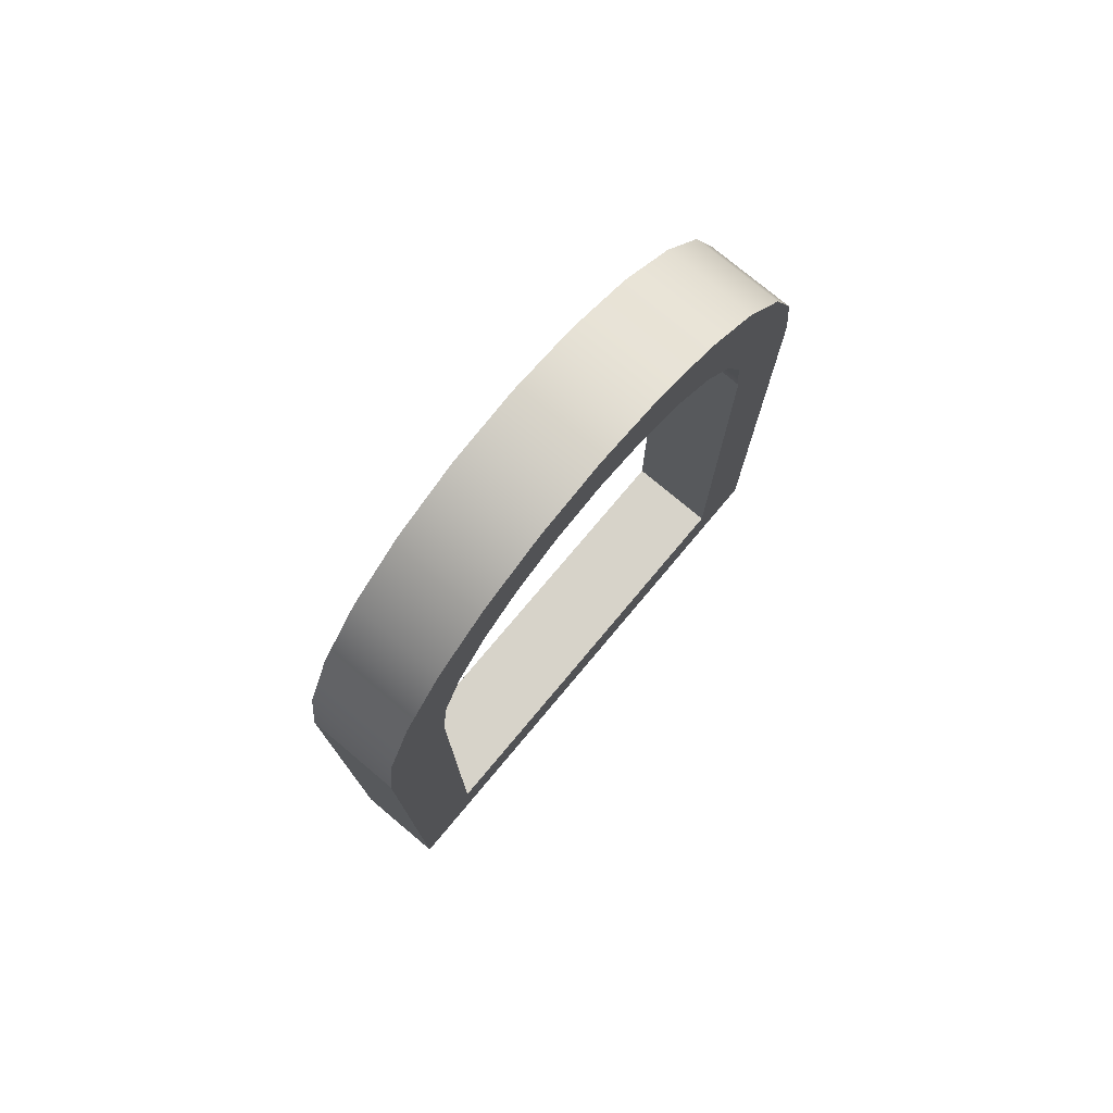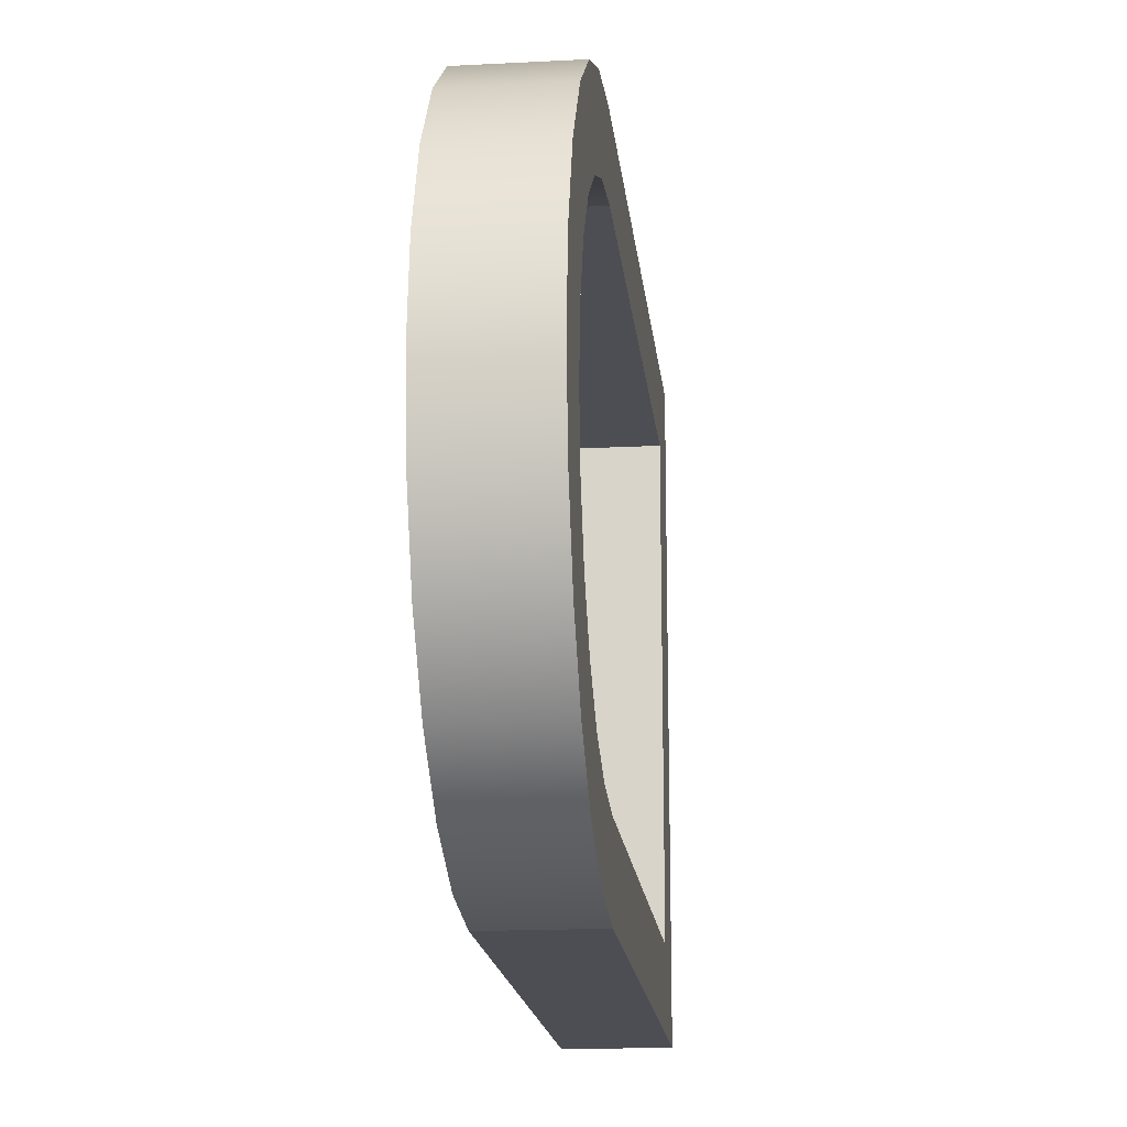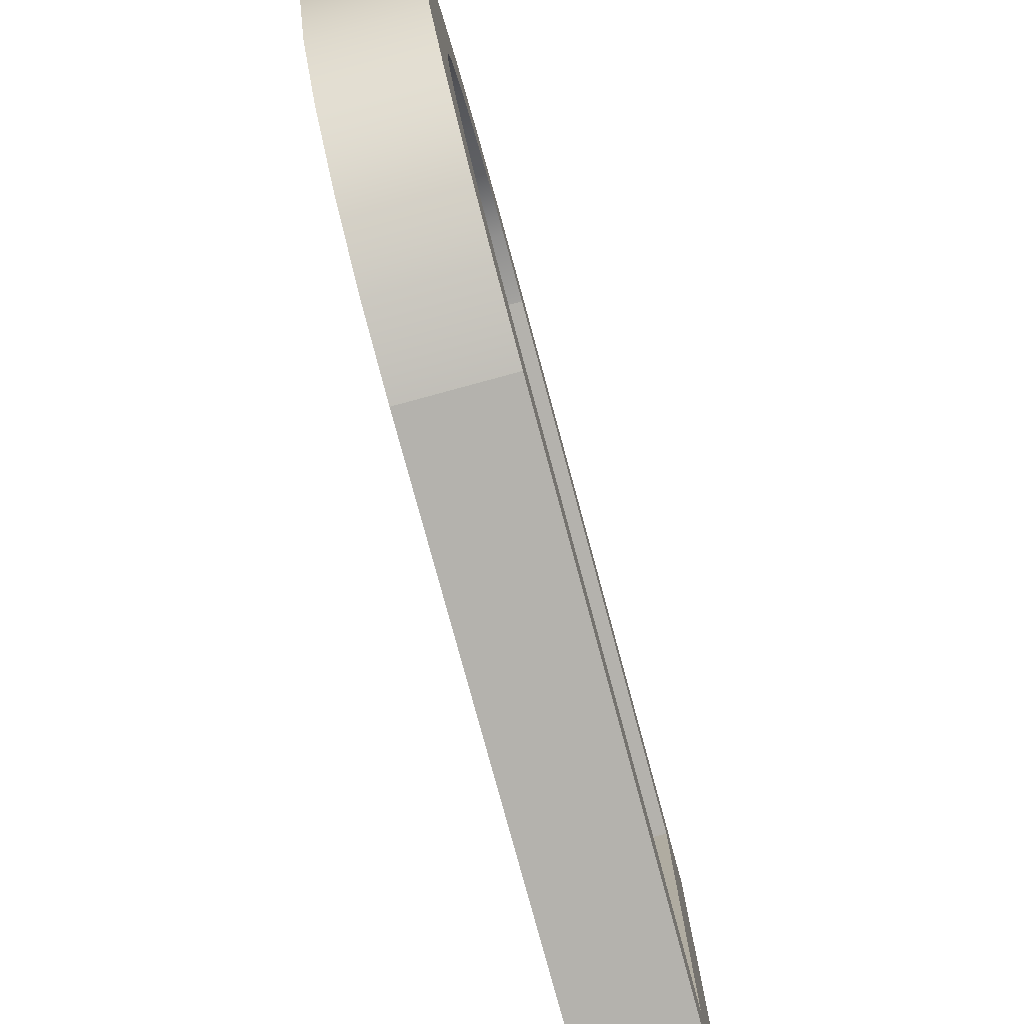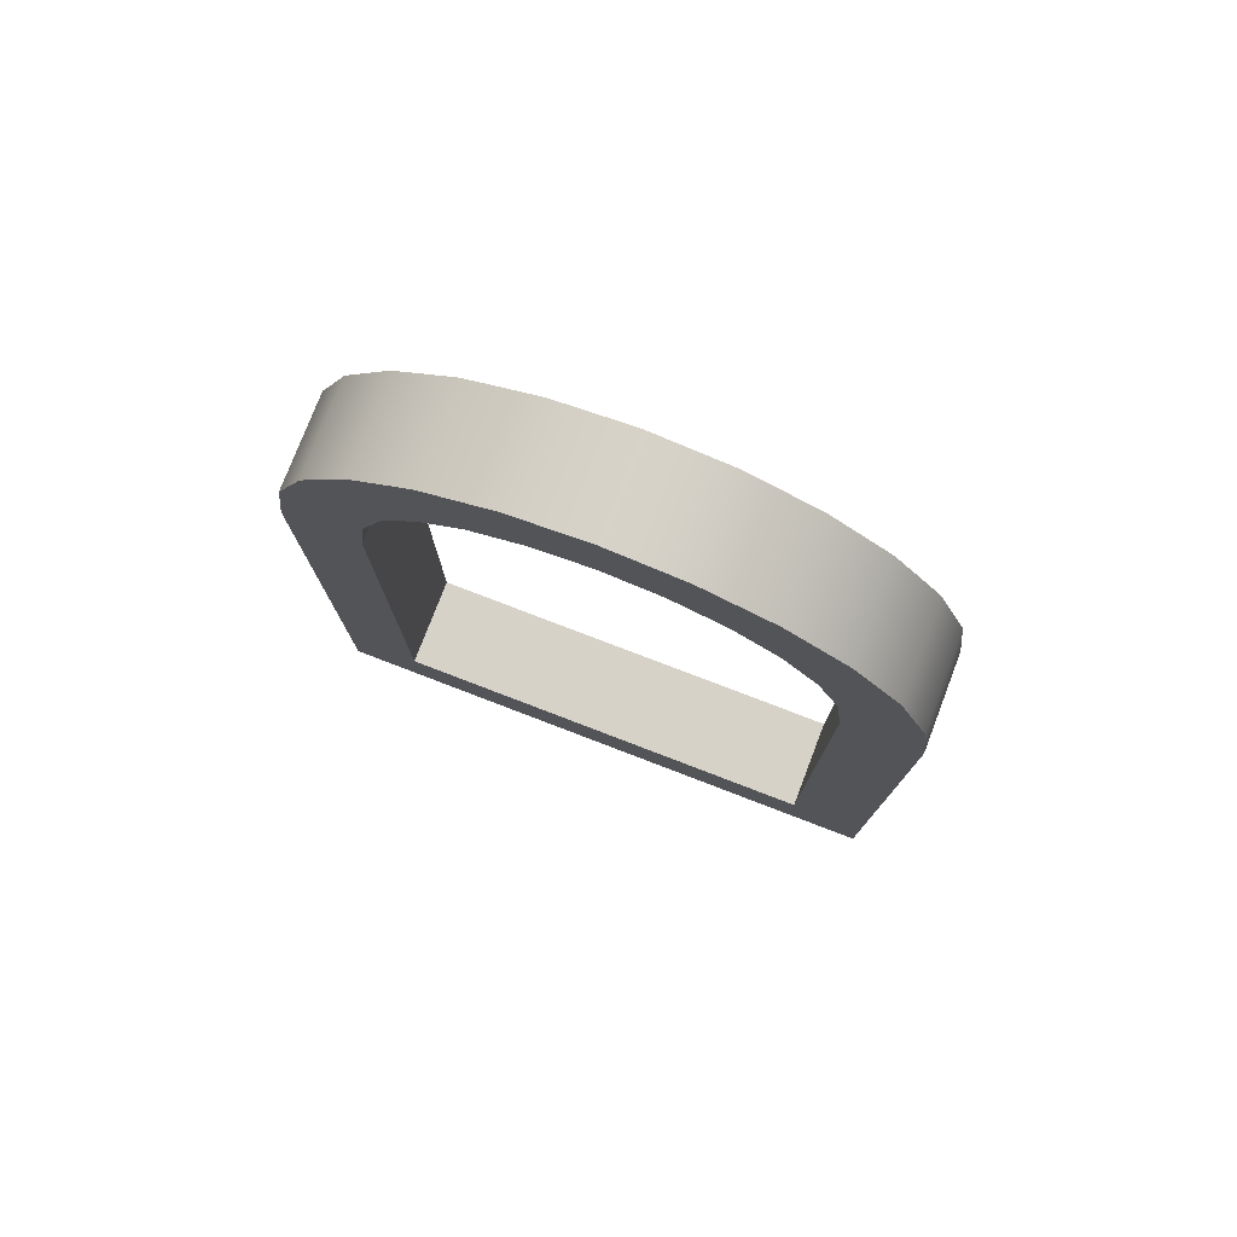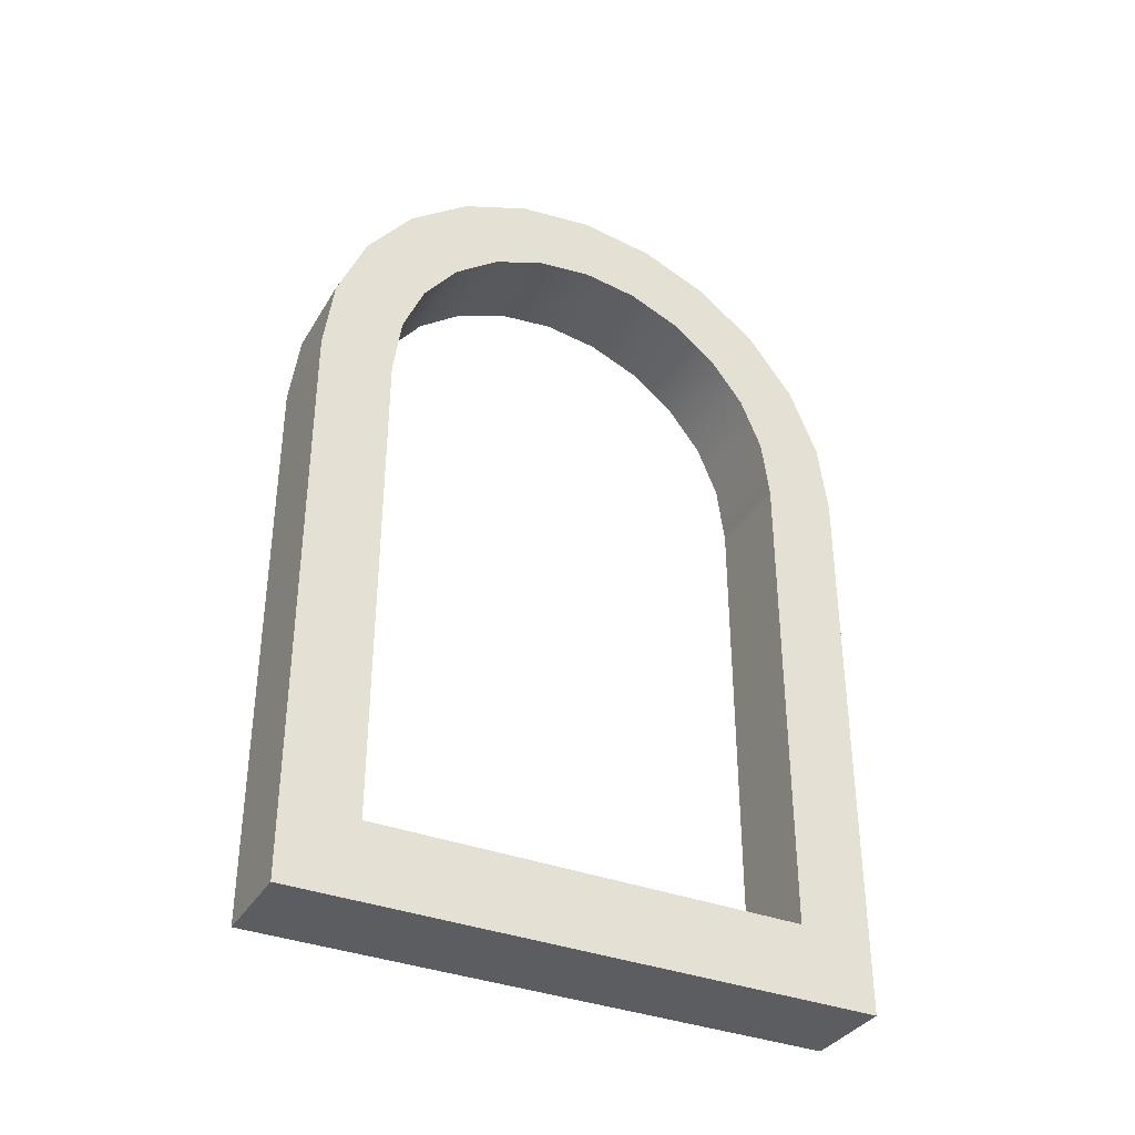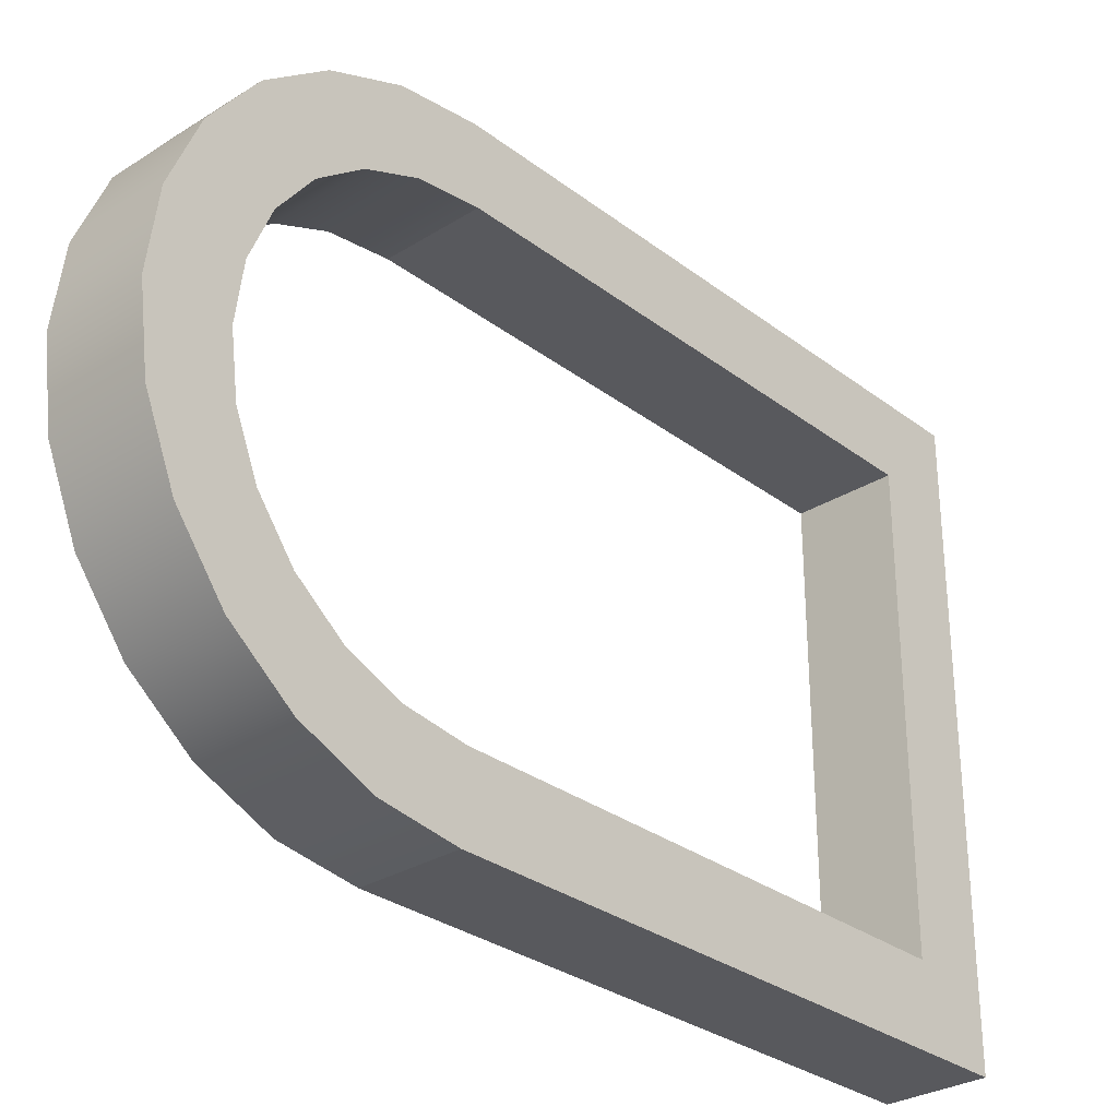
<metadata>
{"format":"obj","ext":"obj","renderer":"f3d","projection":"perspective","resolution":1024,"background":"white","views":[{"elev":76.1,"azim":-140.0,"up":"+Y"},{"elev":-17.3,"azim":-174.1,"up":"+Z"},{"elev":-79.5,"azim":-164.8,"up":"+Z"},{"elev":77.3,"azim":-69.0,"up":"+Y"},{"elev":-35.6,"azim":62.8,"up":"+Y"},{"elev":-30.0,"azim":-137.7,"up":"+Z"}]}
</metadata>
<code>
g Mesh1 Group1 Model
v 0.05 0.31 -0
v 0.05 0.3504 -0.005324
v 0 0.3504 -0.005324
v 0 0.31 -0
f 1 2 3 4
v 0.05 0.03985 -0.03985
f 1 5 2
v 0.05 0 -0
f 6 5 1
v 0.05 0 -0.3125
f 5 6 7
v 0 0 -0
v 0 0 -0.3125
f 7 6 8 9
f 6 1 4 8
f 3 8 4
v 0 0.03985 -0.03985
f 8 3 10
v 0 0.3881 -0.02093
f 10 3 11
v 0.05 0.3881 -0.02093
f 2 12 11 3
f 2 5 12
v 0.05 0.3074 -0.03985
f 13 12 5
v 0.05 0.4205 -0.04576
f 12 13 14
v 0.05 0.34 -0.04415
f 14 13 15
v 0 0.3074 -0.03985
v 0 0.34 -0.04415
f 16 17 15 13
v 0 0.4205 -0.04576
f 16 18 17
f 18 16 11
f 10 11 16
f 10 16 13 5
v 0 0.03985 -0.2727
v 0.05 0.03985 -0.2727
f 19 10 5 20
f 9 10 19
f 8 10 9
v 0 0.3881 -0.2916
f 9 19 21
v 0 0.3074 -0.2727
f 22 21 19
v 0 0.34 -0.2684
f 23 21 22
v 0 0.4205 -0.2667
f 23 24 21
v 0 0.368 -0.2568
f 25 24 23
v 0 0.3921 -0.2383
f 26 24 25
v 0 0.4453 -0.2344
f 26 27 24
v 0 0.4105 -0.2143
f 28 27 26
v 0 0.4609 -0.1967
f 28 29 27
v 0 0.4221 -0.1863
f 30 29 28
v 0 0.4662 -0.1562
f 30 31 29
v 0 0.4261 -0.1562
f 32 31 30
v 0 0.4221 -0.1262
f 33 31 32
v 0 0.4609 -0.1158
f 33 34 31
v 0 0.4105 -0.09822
f 35 34 33
v 0 0.4453 -0.07812
f 35 36 34
v 0 0.3921 -0.07418
f 37 36 35
v 0 0.368 -0.05574
f 38 36 37
f 38 18 36
f 17 18 38
v 0.05 0.368 -0.05574
f 17 38 39 15
v 0.05 0.3921 -0.07418
f 38 37 40 39
v 0.05 0.4105 -0.09822
f 37 35 41 40
v 0.05 0.4221 -0.1262
f 35 33 42 41
v 0.05 0.4261 -0.1562
f 33 32 43 42
v 0.05 0.4221 -0.1863
f 32 30 44 43
v 0.05 0.4105 -0.2143
f 30 28 45 44
v 0.05 0.3921 -0.2383
f 28 26 46 45
v 0.05 0.368 -0.2568
f 26 25 47 46
v 0.05 0.34 -0.2684
f 25 23 48 47
v 0.05 0.3074 -0.2727
f 23 22 49 48
f 22 19 20 49
f 20 7 49
f 5 7 20
v 0.05 0.3881 -0.2916
f 49 7 50
v 0.05 0.3504 -0.3072
f 50 7 51
v 0.05 0.31 -0.3125
f 51 7 52
v 0 0.31 -0.3125
f 52 7 9 53
v 0 0.3504 -0.3072
f 9 54 53
f 9 21 54
f 50 51 54 21
f 51 52 53 54
v 0.05 0.4205 -0.2667
f 55 50 21 24
f 55 48 50
f 55 47 48
f 55 46 47
v 0.05 0.4453 -0.2344
f 56 46 55
f 56 45 46
v 0.05 0.4609 -0.1967
f 57 45 56
f 57 44 45
v 0.05 0.4662 -0.1562
f 58 44 57
f 58 43 44
f 58 42 43
v 0.05 0.4609 -0.1158
f 59 42 58
f 59 41 42
v 0.05 0.4453 -0.07812
f 60 41 59
f 60 40 41
f 60 39 40
f 14 39 60
f 14 15 39
f 14 60 36 18
f 60 59 34 36
f 59 58 31 34
f 58 57 29 31
f 57 56 27 29
f 56 55 24 27
f 12 14 18 11
f 50 48 49

</code>
